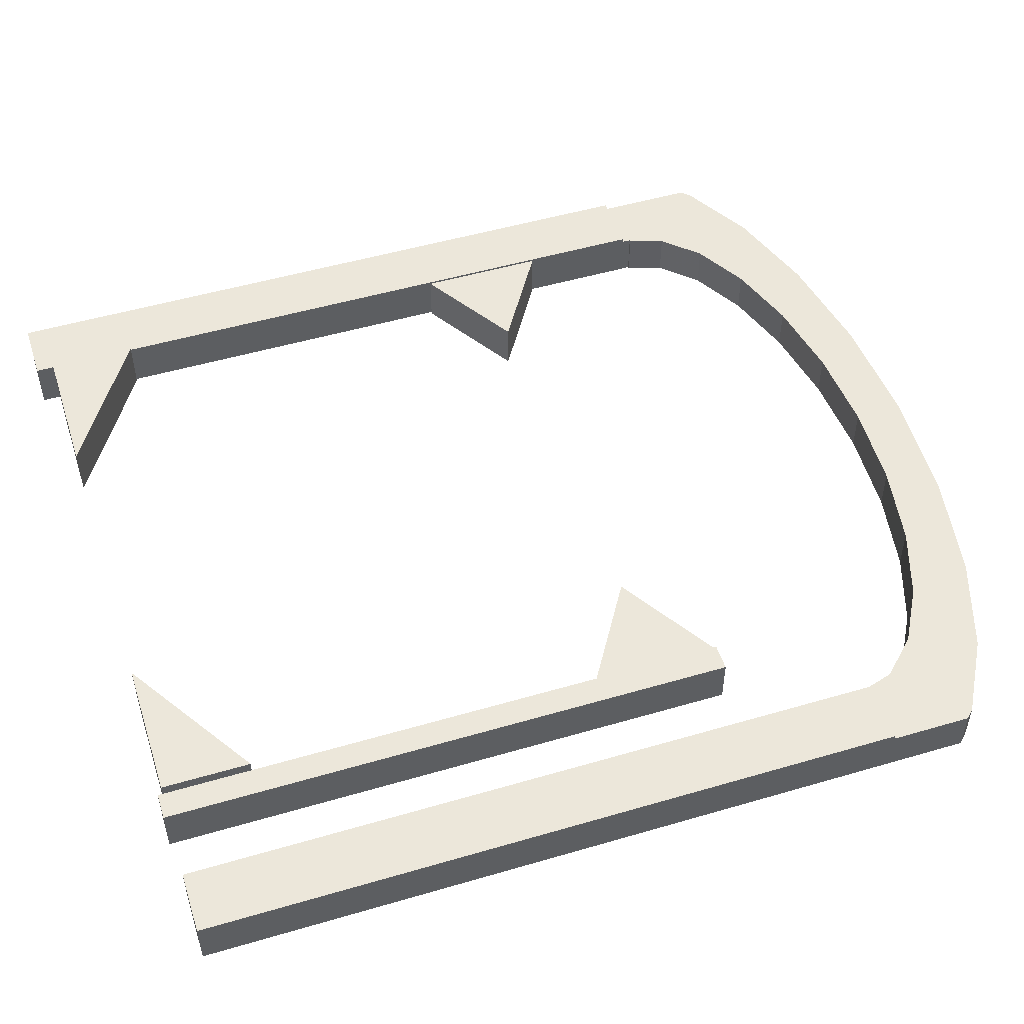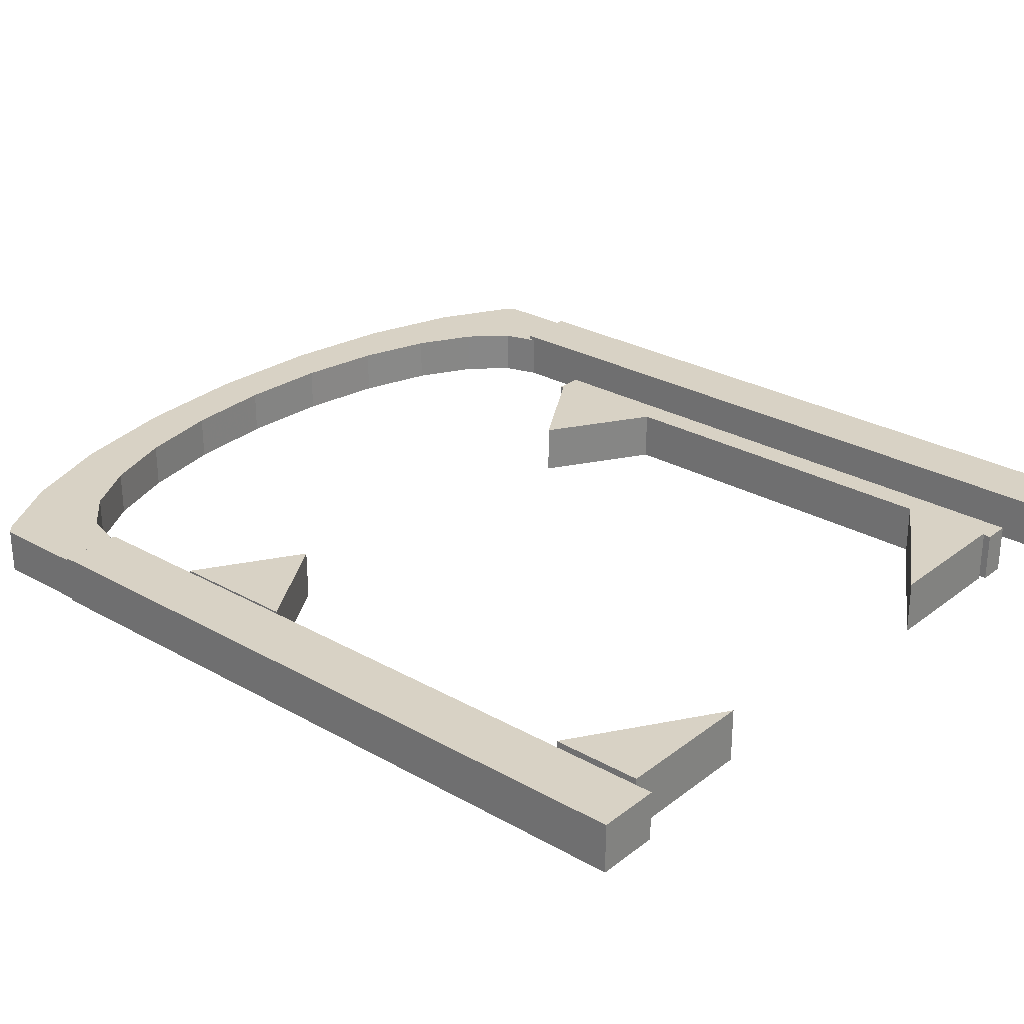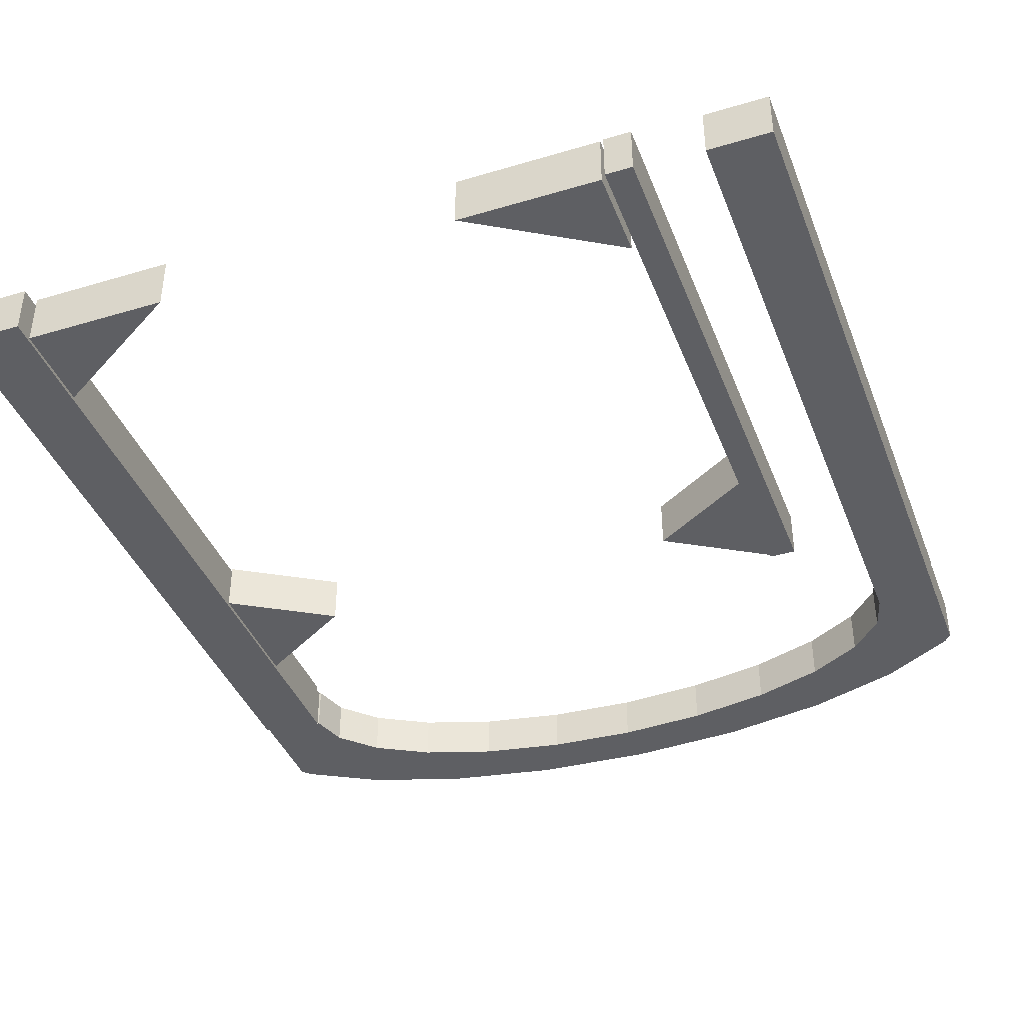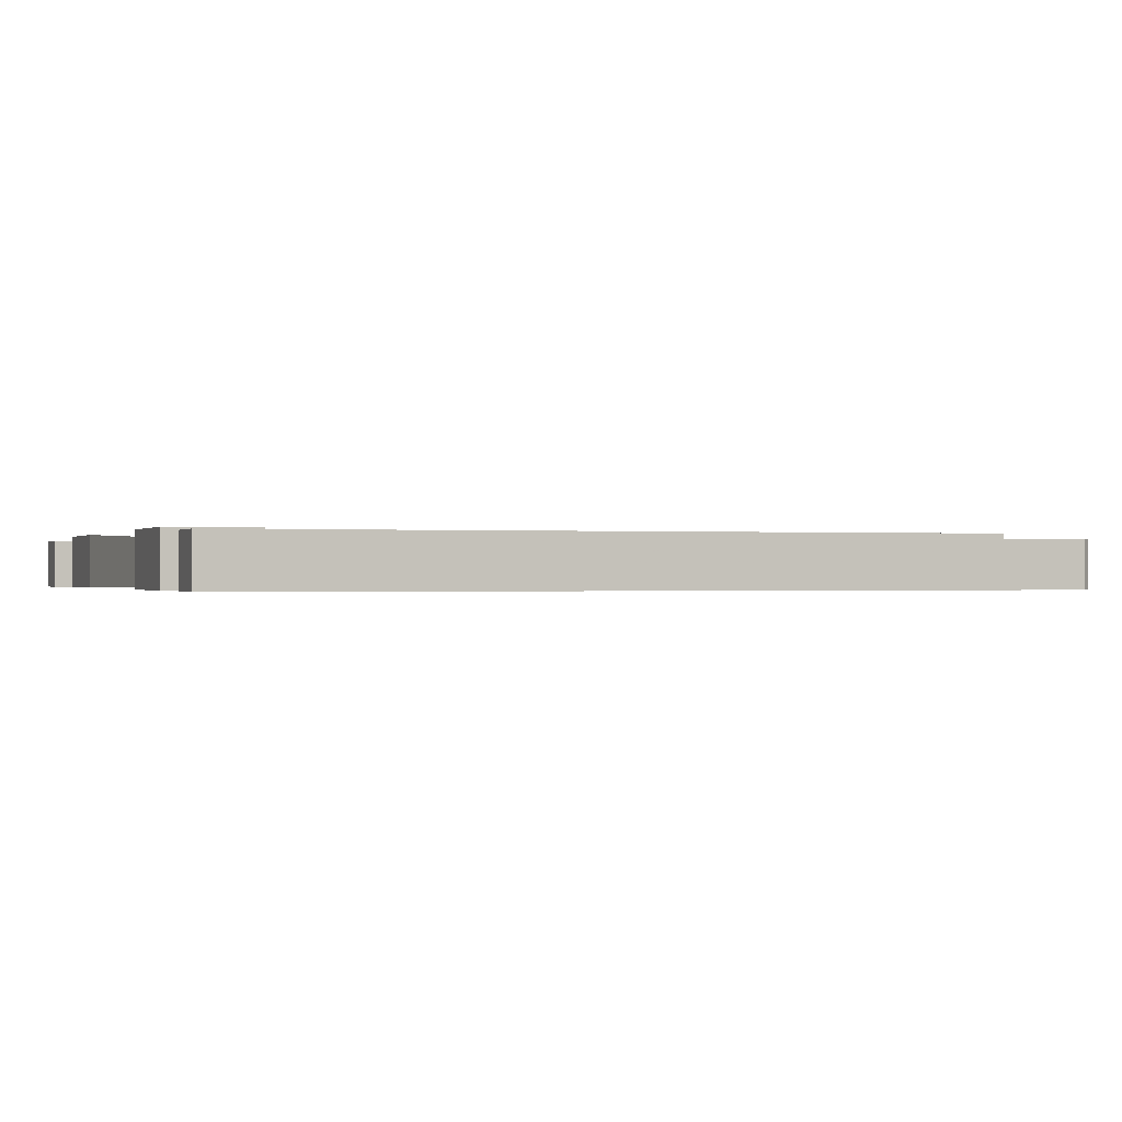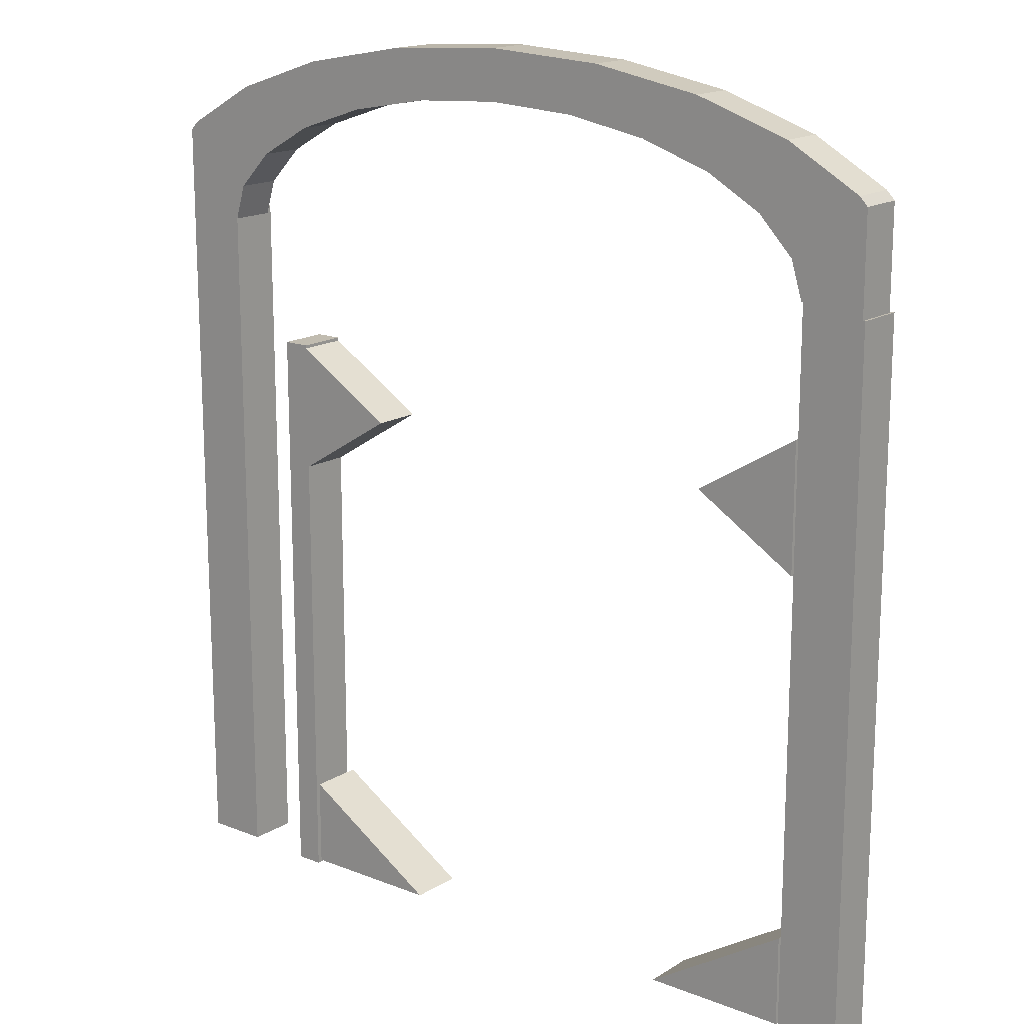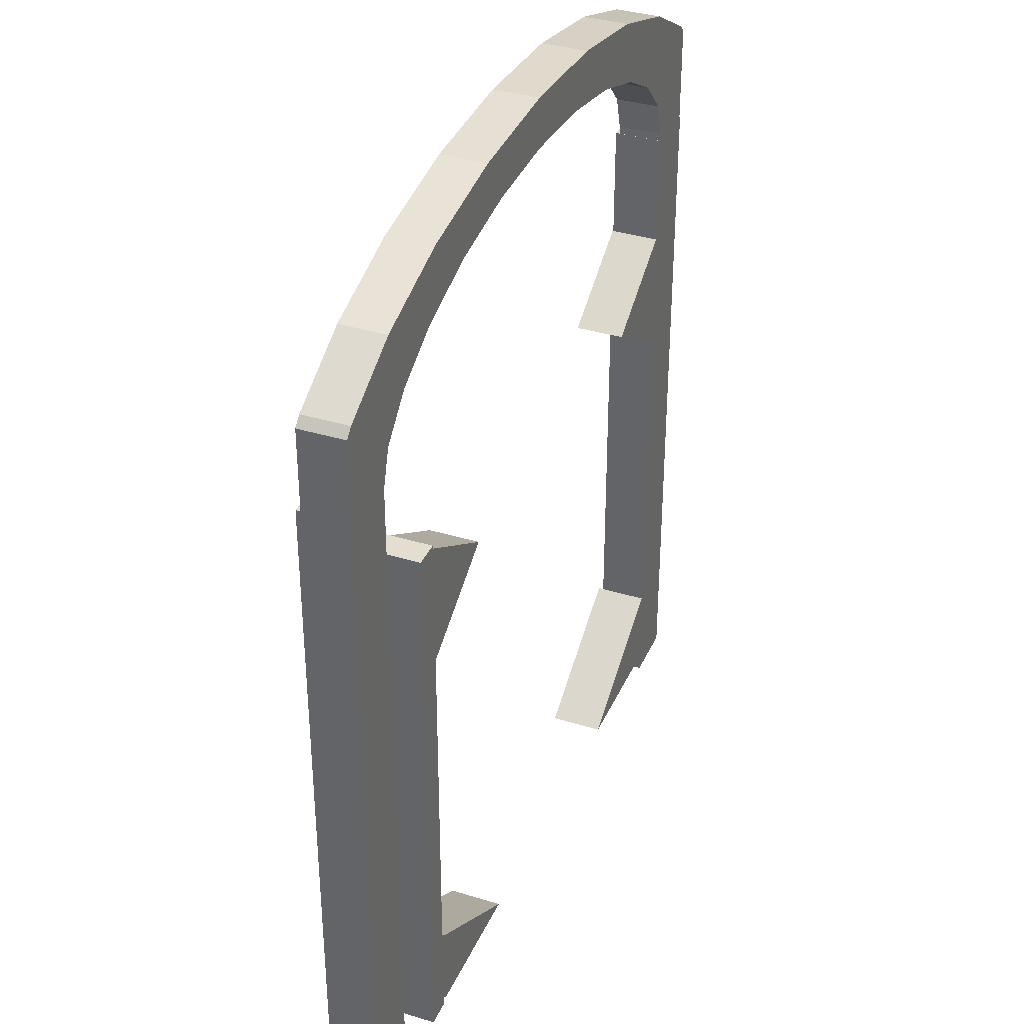
<metadata>
{"format":"obj","ext":"obj","renderer":"f3d","projection":"perspective","resolution":1024,"background":"white","views":[{"elev":50.6,"azim":72.2,"up":"+Z"},{"elev":27.7,"azim":-49.2,"up":"+Z"},{"elev":-40.5,"azim":20.1,"up":"+Z"},{"elev":-0.3,"azim":71.4,"up":"+Z"},{"elev":16.4,"azim":-141.2,"up":"+Y"},{"elev":35.8,"azim":112.0,"up":"+Y"}]}
</metadata>
<code>
o obj_0
v -73.53 		57 		0
v -73.53 		59 		0
v -87 		57 		0
v -87 		78.88 		0
v -85.2 		80.75 		0
v -73.5 		-101.1 		0
v -87.5 		-101.1 		0
v -87.5 		57 		0
v -73.5 		57 		0
v -87.5 		-101.1 		11
v -73.5 		-101.1 		11
v -73.53 		57 		10
v -73.53 		59 		10
v -85.2 		80.75 		10
v -87 		78.88 		10
v -87 		57 		10
v -73.5 		57 		11
v -87.5 		57 		11
v -73.1 		59 		0
v -73.1 		59 		10
v -73 		3 		0
v -73 		3 		11
v -73 		31.28 		11
v -73 		31.28 		0
v 4 		91.88 		10
v 23.99 		90.74 		10
v 42.62 		87.4 		10
v 4 		103 		10
v 30.66 		101.5 		10
v 55.5 		97.04 		10
v -62.9 		75.19 		10
v -50.62 		82.1 		10
v -34.62 		87.4 		10
v -15.99 		90.74 		10
v -22.66 		101.5 		10
v -47.5 		97.04 		10
v -70.62 		67.14 		10
v -68.83 		89.97 		10
v 4 		91.88 		0
v 23.99 		90.74 		0
v 42.62 		87.4 		0
v 4 		103 		0
v -41 		-97 		12
v -73 		-97 		12
v 27 		-97 		12
v 59 		-77 		12
v 59 		-97 		12
v 60 		31.28 		11
v 60 		3 		11
v 37 		17.14 		11
v -50 		17.14 		11
v -73 		-77 		0
v -41 		-97 		0
v -73 		-97 		0
v 59 		-97 		0
v 27 		-97 		0
v 59 		-77 		0
v 58.62 		82.1 		0
v 60 		3 		0
v 37 		17.14 		0
v 60 		31.28 		0
v 30.66 		101.5 		0
v 55.5 		97.04 		0
v -62.9 		75.19 		0
v -50.62 		82.1 		0
v -34.62 		87.4 		0
v -15.99 		90.74 		0
v 95 		-97.14 		11
v 95 		-97.14 		0
v 95 		61 		0
v 95 		61 		11
v 70.9 		75.19 		0
v 78.62 		67.14 		0
v 81 		59.32 		0
v 76.83 		89.97 		0
v 70.9 		75.19 		10
v 78.62 		67.14 		10
v 76.83 		89.97 		10
v 81 		59.32 		10
v 81 		61 		10
v 66 		-98.08 		11
v 66 		-98.08 		0
v 66 		32 		11
v 66 		32 		0
v -73 		-77 		12
v -22.66 		101.5 		0
v -47.5 		97.04 		0
v -70.62 		67.14 		0
v -68.83 		89.97 		0
v -50 		17.14 		0
v 60 		-98.08 		0
v 60 		-98.08 		11
v 60 		32 		11
v 60 		32 		0
v 81 		-97.14 		0
v 81 		-97.14 		11
v 81 		61 		11
v 95 		78.88 		0
v 93.2 		80.75 		0
v 95 		61 		0
v 95 		78.88 		10
v 93.2 		80.75 		10
v 95 		61 		10
v 58.62 		82.1 		10
g group_0_3888547
f 24 21 23
f 22 23 21
f 47 45 55
f 48 50 49
f 51 23 22
f 52 53 54
f 55 56 57
f 59 60 61
f 44 43 85
f 46 45 47
f 47 55 46
f 85 52 44
f 52 85 43
f 90 24 51
f 23 51 24
f 24 90 21
f 55 57 46
f 52 54 44
f 52 43 53
f 43 44 54
f 43 54 53
f 45 46 56
f 57 56 46
f 55 45 56
f 49 60 59
f 50 60 49
f 50 48 60
f 61 60 48
f 90 51 21
f 22 21 51
g group_0_15277357
f 1 3 2
f 3 4 2
f 4 88 2
f 8 3 7
f 1 6 3
f 7 3 6
f 6 1 9
f 10 7 6
f 10 6 11
f 16 13 15
f 13 37 15
f 12 13 16
f 14 15 37
f 12 1 13
f 13 2 20
f 1 2 13
f 14 89 5
f 5 4 15
f 5 15 14
f 4 3 16
f 4 16 15
f 17 12 16
f 17 16 18
f 17 9 12
f 1 12 9
f 3 8 16
f 18 16 8
f 20 2 19
f 26 28 25
f 27 29 26
f 28 26 29
f 34 35 33
f 33 36 32
f 36 33 35
f 28 35 34
f 34 25 28
f 37 31 14
f 38 14 31
f 31 32 38
f 36 38 32
f 26 25 39
f 26 39 40
f 27 26 40
f 27 40 41
f 58 27 41
f 4 5 88
f 41 40 62
f 42 62 40
f 40 39 42
f 62 63 41
f 58 41 63
f 89 87 65
f 68 69 70
f 68 70 71
f 75 99 72
f 73 72 99
f 77 102 76
f 102 78 76
f 79 80 77
f 76 72 73
f 76 73 77
f 77 73 74
f 77 74 79
f 102 75 78
f 82 84 81
f 83 81 84
f 63 62 29
f 63 29 30
f 28 29 42
f 62 42 29
f 32 31 64
f 32 64 65
f 33 32 65
f 33 65 66
f 34 33 66
f 34 66 67
f 67 39 34
f 25 34 39
f 42 86 35
f 42 35 28
f 86 87 36
f 86 36 35
f 87 89 36
f 37 19 88
f 37 88 64
f 37 64 31
f 89 38 36
f 89 14 38
f 91 92 49
f 91 49 59
f 48 93 94
f 48 94 61
f 83 93 48
f 81 83 49
f 92 81 49
f 48 49 83
f 58 75 72
f 63 75 58
f 82 91 59
f 94 84 61
f 59 61 84
f 82 59 84
f 92 91 82
f 92 82 81
f 30 104 78
f 29 27 30
f 72 76 58
f 78 75 30
f 75 63 30
f 94 83 84
f 93 83 94
f 80 79 97
f 96 97 79
f 95 79 74
f 79 95 96
f 71 97 96
f 71 96 68
f 98 100 73
f 98 73 99
f 74 73 100
f 100 69 74
f 95 74 69
f 69 100 70
f 96 95 69
f 96 69 68
f 80 101 77
f 102 77 101
f 101 80 103
f 99 102 101
f 99 101 98
f 75 102 99
f 100 98 101
f 103 100 101
f 71 70 103
f 80 97 103
f 71 103 97
f 100 103 70
f 9 11 6
f 17 11 9
f 8 7 18
f 18 7 10
f 18 10 11
f 17 18 11
f 42 67 86
f 67 66 86
f 67 42 39
f 87 86 66
f 66 65 87
f 19 2 88
f 65 64 89
f 88 5 64
f 89 64 5
f 104 30 27
f 76 78 104
f 104 27 58
f 58 76 104
f 20 37 13
f 20 19 37

</code>
